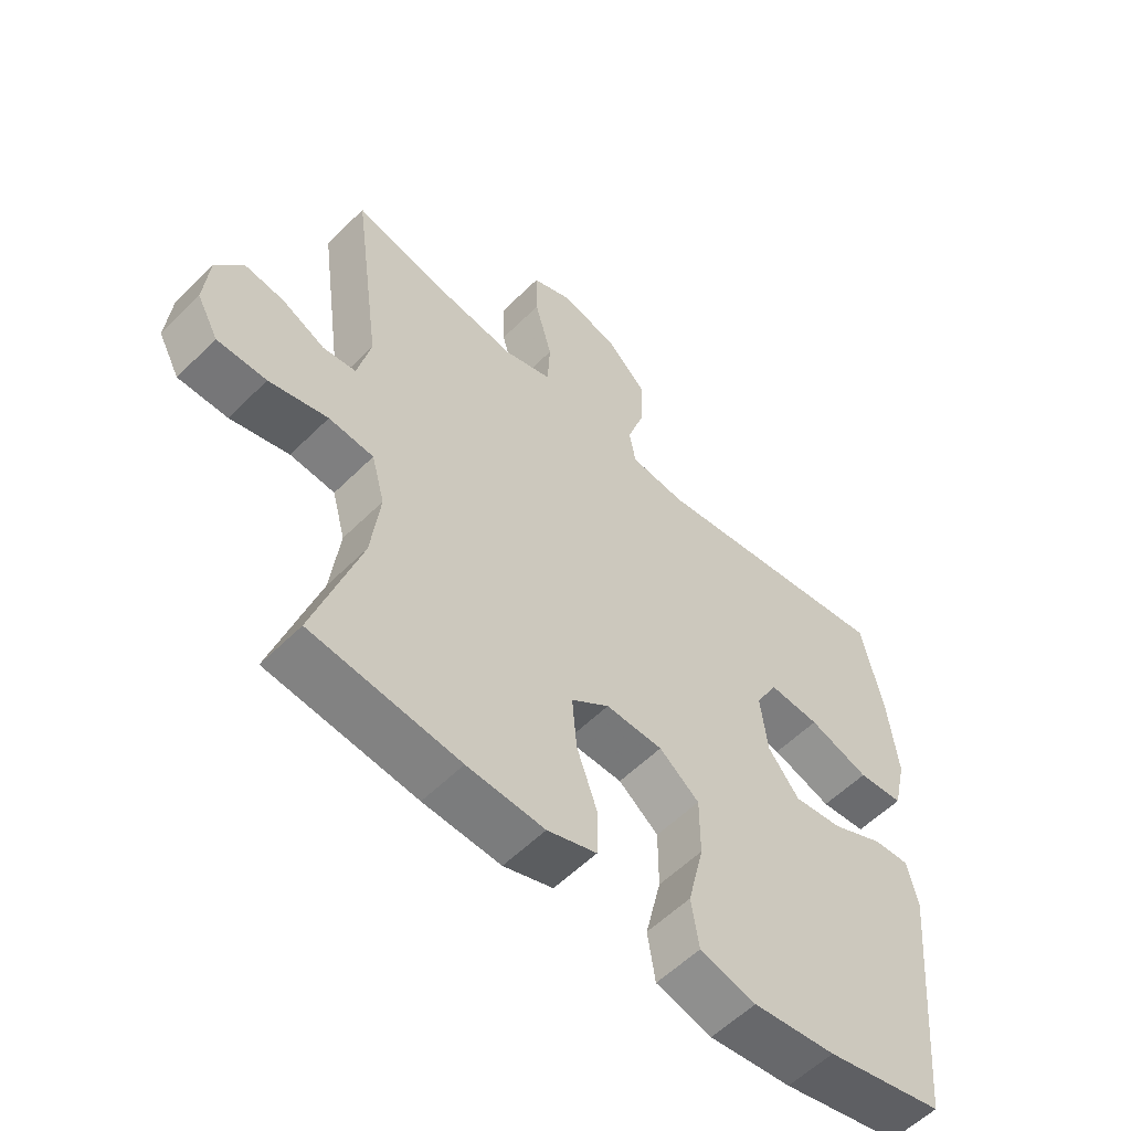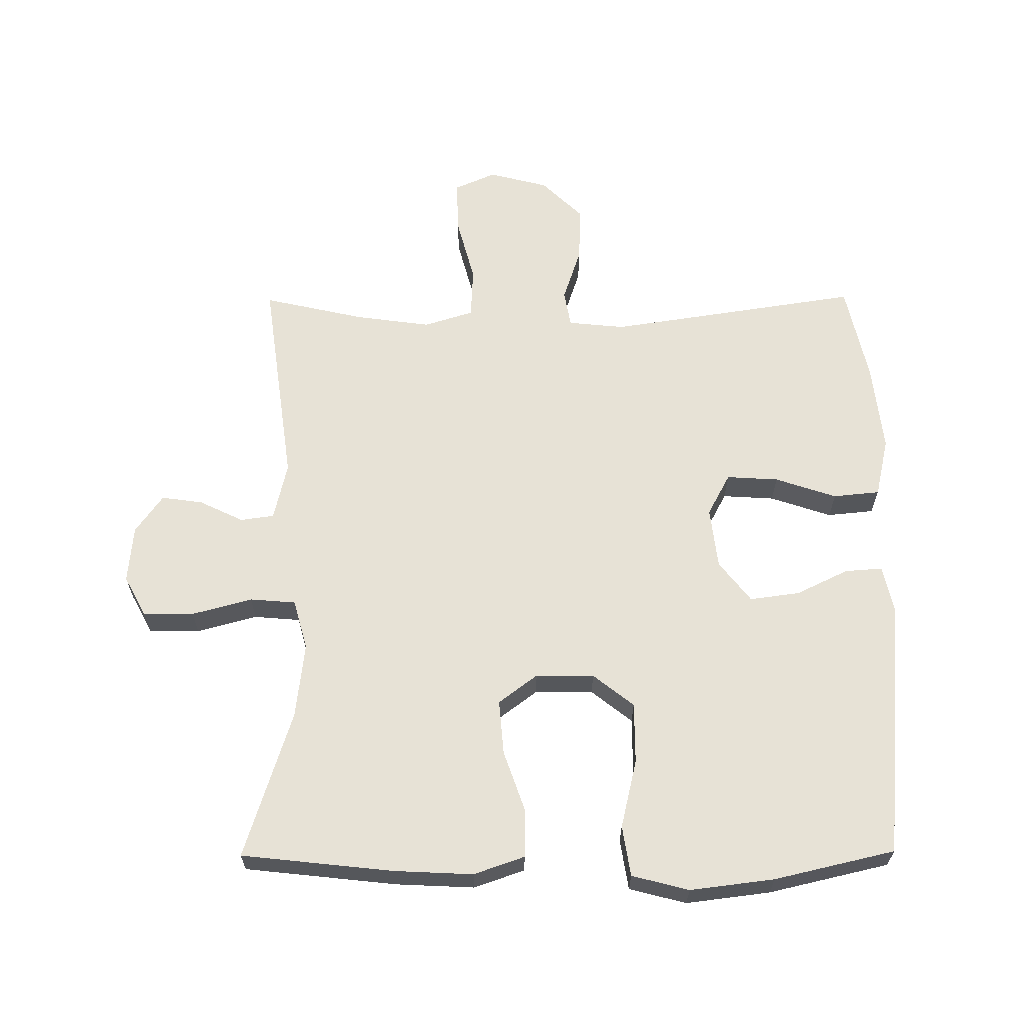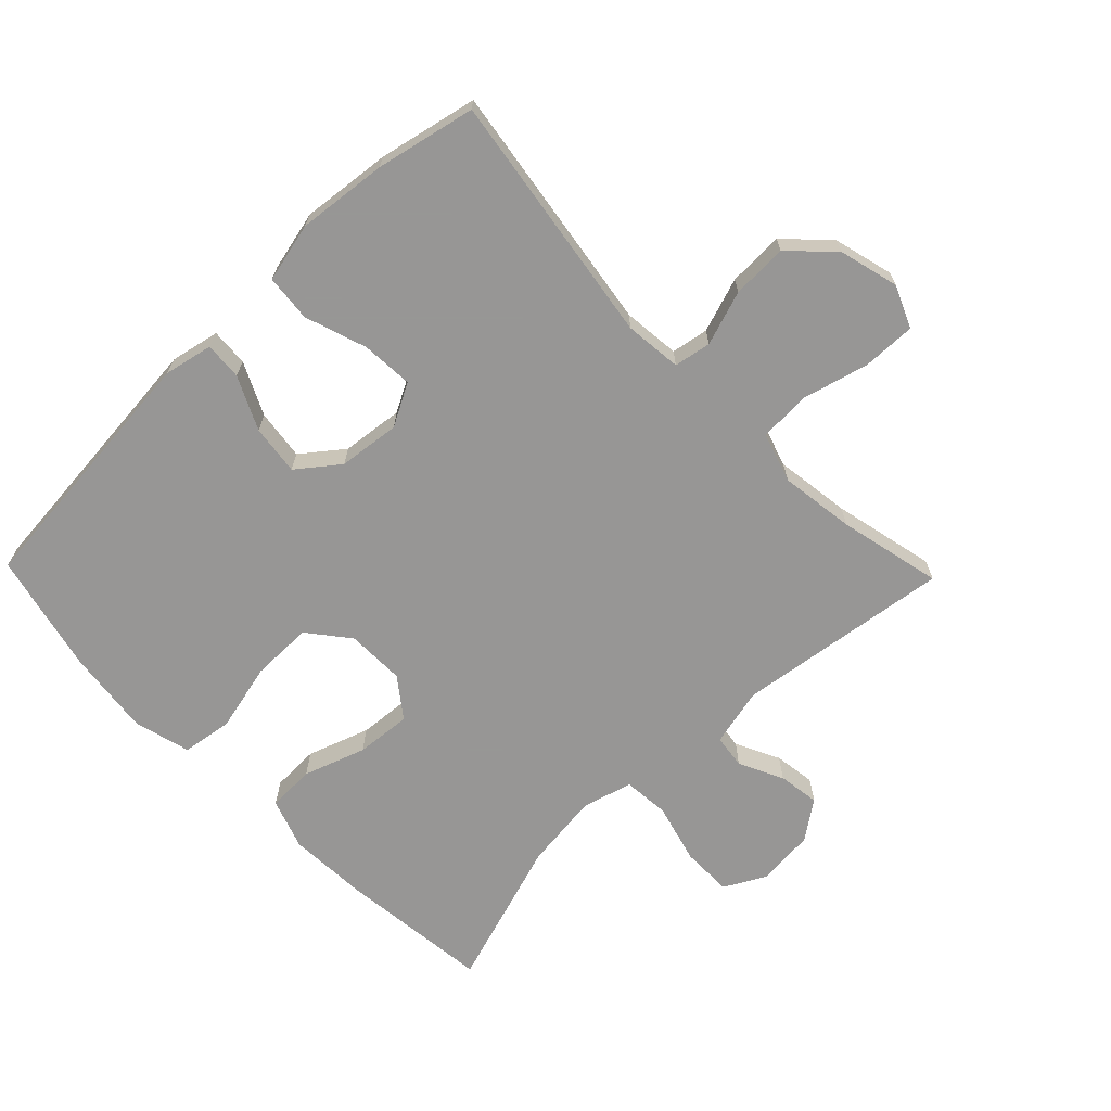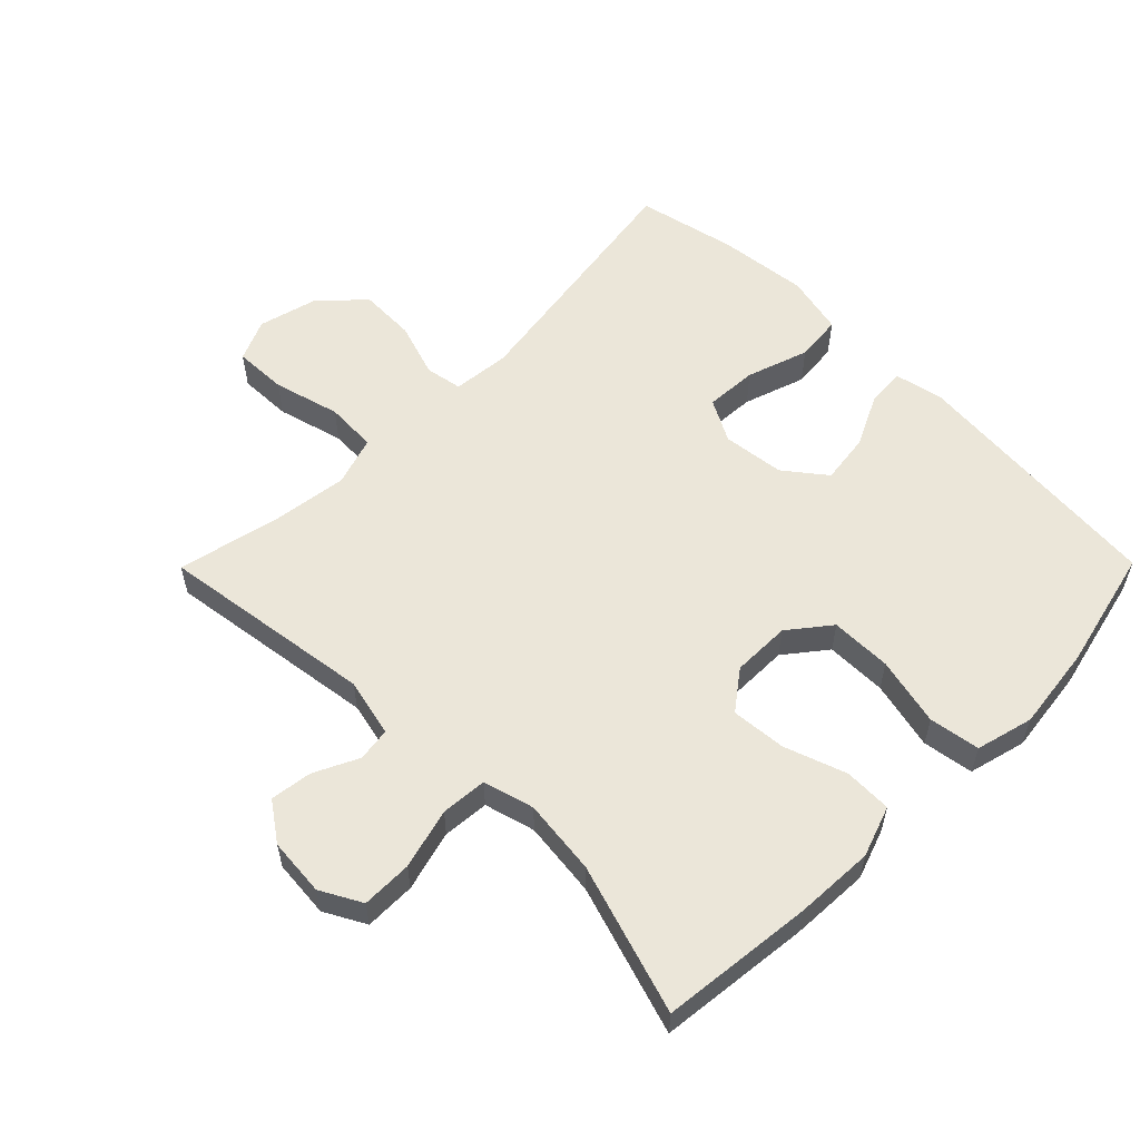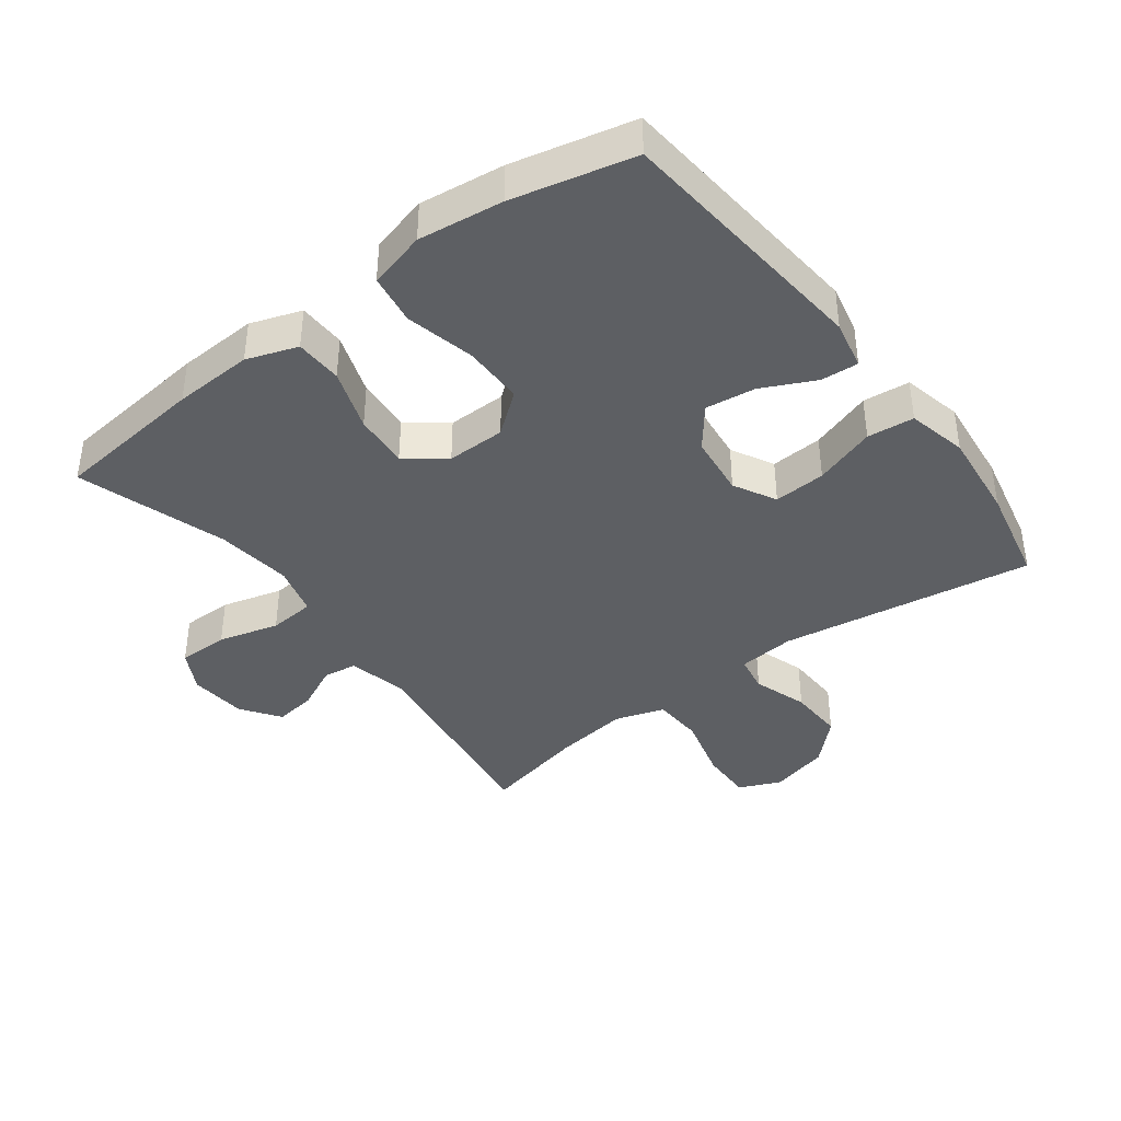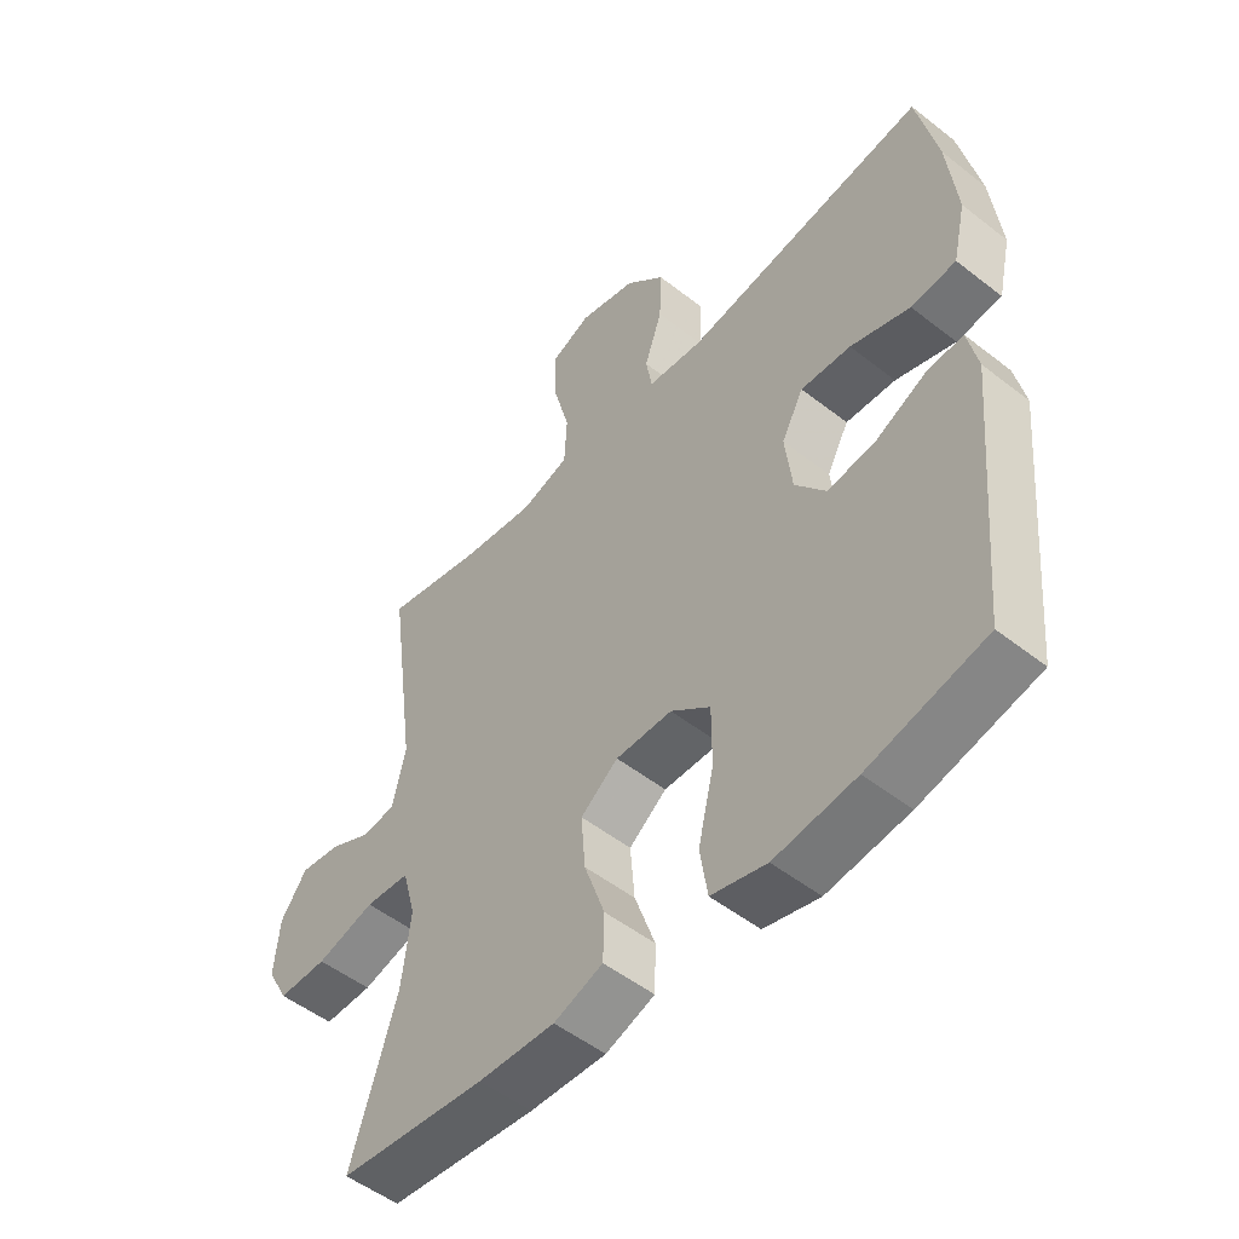
<metadata>
{"format":"obj","ext":"obj","renderer":"f3d","projection":"perspective","resolution":1024,"background":"white","views":[{"elev":-56.9,"azim":135.8,"up":"+Z"},{"elev":63.4,"azim":179.6,"up":"+Y"},{"elev":-68.0,"azim":-45.9,"up":"+Y"},{"elev":57.1,"azim":134.7,"up":"+Y"},{"elev":-39.8,"azim":-143.1,"up":"+Y"},{"elev":-51.6,"azim":-130.3,"up":"+Z"}]}
</metadata>
<code>
v -0.5 0.07 0.5
v -0.111 0.07 0.441
v -0.023 0.07 0.45
v -0.013 0.07 0.507
v -0.041 0.07 0.591
v -0.044 0.07 0.677
v 0.019 0.07 0.739
v 0.111 0.07 0.763
v 0.175 0.07 0.735
v 0.173 0.07 0.653
v 0.146 0.07 0.551
v 0.15 0.07 0.472
v 0.226 0.07 0.448
v 0.342 0.07 0.464
v 0.5 0.07 0.5
v 0.455 0.07 0.17
v 0.476 0.07 0.08
v 0.528 0.07 0.073
v 0.596 0.07 0.106
v 0.66 0.07 0.115
v 0.702 0.07 0.056
v 0.71 0.07 -0.033
v 0.676 0.07 -0.096
v 0.598 0.07 -0.096
v 0.505 0.07 -0.071
v 0.434 0.07 -0.077
v 0.413 0.07 -0.155
v 0.427 0.07 -0.271
v 0.5 0.07 -0.5
v 0.266 0.07 -0.526
v 0.144 0.07 -0.532
v 0.066 0.07 -0.505
v 0.064 0.07 -0.432
v 0.097 0.07 -0.337
v 0.104 0.07 -0.252
v 0.044 0.07 -0.207
v -0.046 0.07 -0.208
v -0.109 0.07 -0.258
v -0.109 0.07 -0.352
v -0.084 0.07 -0.458
v -0.096 0.07 -0.536
v -0.184 0.07 -0.559
v -0.314 0.07 -0.543
v -0.5 0.07 -0.5
v -0.537 0.07 -0.098
v -0.521 0.07 -0.023
v -0.463 0.07 -0.027
v -0.382 0.07 -0.066
v -0.305 0.07 -0.076
v -0.256 0.07 -0.013
v -0.245 0.07 0.082
v -0.28 0.07 0.147
v -0.36 0.07 0.142
v -0.455 0.07 0.11
v -0.527 0.07 0.117
v -0.548 0.07 0.209
v -0.533 0.07 0.347
v -0.5 0 0.5
v -0.111 0 0.441
v -0.023 0 0.45
v -0.013 0 0.507
v -0.041 0 0.591
v -0.044 0 0.677
v 0.019 0 0.739
v 0.111 0 0.763
v 0.175 0 0.735
v 0.173 0 0.653
v 0.146 0 0.551
v 0.15 0 0.472
v 0.226 0 0.448
v 0.342 0 0.464
v 0.5 0 0.5
v 0.455 0 0.17
v 0.476 0 0.08
v 0.528 0 0.073
v 0.596 0 0.106
v 0.66 0 0.115
v 0.702 0 0.056
v 0.71 0 -0.033
v 0.676 0 -0.096
v 0.598 0 -0.096
v 0.505 0 -0.071
v 0.434 0 -0.077
v 0.413 0 -0.155
v 0.427 0 -0.271
v 0.5 0 -0.5
v 0.266 0 -0.526
v 0.144 0 -0.532
v 0.066 0 -0.505
v 0.064 0 -0.432
v 0.097 0 -0.337
v 0.104 0 -0.252
v 0.044 0 -0.207
v -0.046 0 -0.208
v -0.109 0 -0.258
v -0.109 0 -0.352
v -0.084 0 -0.458
v -0.096 0 -0.536
v -0.184 0 -0.559
v -0.314 0 -0.543
v -0.5 0 -0.5
v -0.537 0 -0.098
v -0.521 0 -0.023
v -0.463 0 -0.027
v -0.382 0 -0.066
v -0.305 0 -0.076
v -0.256 0 -0.013
v -0.245 0 0.082
v -0.28 0 0.147
v -0.36 0 0.142
v -0.455 0 0.11
v -0.527 0 0.117
v -0.548 0 0.209
v -0.533 0 0.347
f 56 57 1 2
f 53 54 55 56
f 52 53 56 2
f 51 52 2 3
f 50 51 3
f 45 46 47 48
f 45 48 49
f 44 45 49
f 43 44 49 50
f 39 40 41 42
f 38 39 42 43
f 31 32 33 34
f 31 34 35
f 28 29 30 31
f 27 28 31 35
f 26 27 35 36
f 22 23 24 25
f 22 25 26
f 21 22 26
f 18 19 20 21
f 18 21 26 36
f 14 15 16
f 13 14 16 17
f 12 13 17
f 8 9 10 11
f 8 11 12
f 7 8 12
f 4 5 6 7
f 4 7 12
f 3 4 12 17
f 38 43 50 3
f 37 38 3
f 17 18 36 37
f 3 17 37
f 59 58 114 113
f 113 112 111 110
f 59 113 110 109
f 60 59 109 108
f 60 108 107
f 105 104 103 102
f 106 105 102
f 106 102 101
f 107 106 101 100
f 99 98 97 96
f 100 99 96 95
f 91 90 89 88
f 92 91 88
f 88 87 86 85
f 92 88 85 84
f 93 92 84 83
f 82 81 80 79
f 83 82 79
f 83 79 78
f 78 77 76 75
f 93 83 78 75
f 73 72 71
f 74 73 71 70
f 74 70 69
f 68 67 66 65
f 69 68 65
f 69 65 64
f 64 63 62 61
f 69 64 61
f 74 69 61 60
f 60 107 100 95
f 60 95 94
f 94 93 75 74
f 94 74 60
f 1 58 59 2
f 2 59 60 3
f 3 60 61 4
f 4 61 62 5
f 5 62 63 6
f 6 63 64 7
f 7 64 65 8
f 8 65 66 9
f 9 66 67 10
f 10 67 68 11
f 11 68 69 12
f 12 69 70 13
f 13 70 71 14
f 14 71 72 15
f 15 72 73 16
f 16 73 74 17
f 17 74 75 18
f 18 75 76 19
f 19 76 77 20
f 20 77 78 21
f 21 78 79 22
f 22 79 80 23
f 23 80 81 24
f 24 81 82 25
f 25 82 83 26
f 26 83 84 27
f 27 84 85 28
f 28 85 86 29
f 29 86 87 30
f 30 87 88 31
f 31 88 89 32
f 32 89 90 33
f 33 90 91 34
f 34 91 92 35
f 35 92 93 36
f 36 93 94 37
f 37 94 95 38
f 38 95 96 39
f 39 96 97 40
f 40 97 98 41
f 41 98 99 42
f 42 99 100 43
f 43 100 101 44
f 44 101 102 45
f 45 102 103 46
f 46 103 104 47
f 47 104 105 48
f 48 105 106 49
f 49 106 107 50
f 50 107 108 51
f 51 108 109 52
f 52 109 110 53
f 53 110 111 54
f 54 111 112 55
f 55 112 113 56
f 56 113 114 57
f 57 114 58 1

</code>
